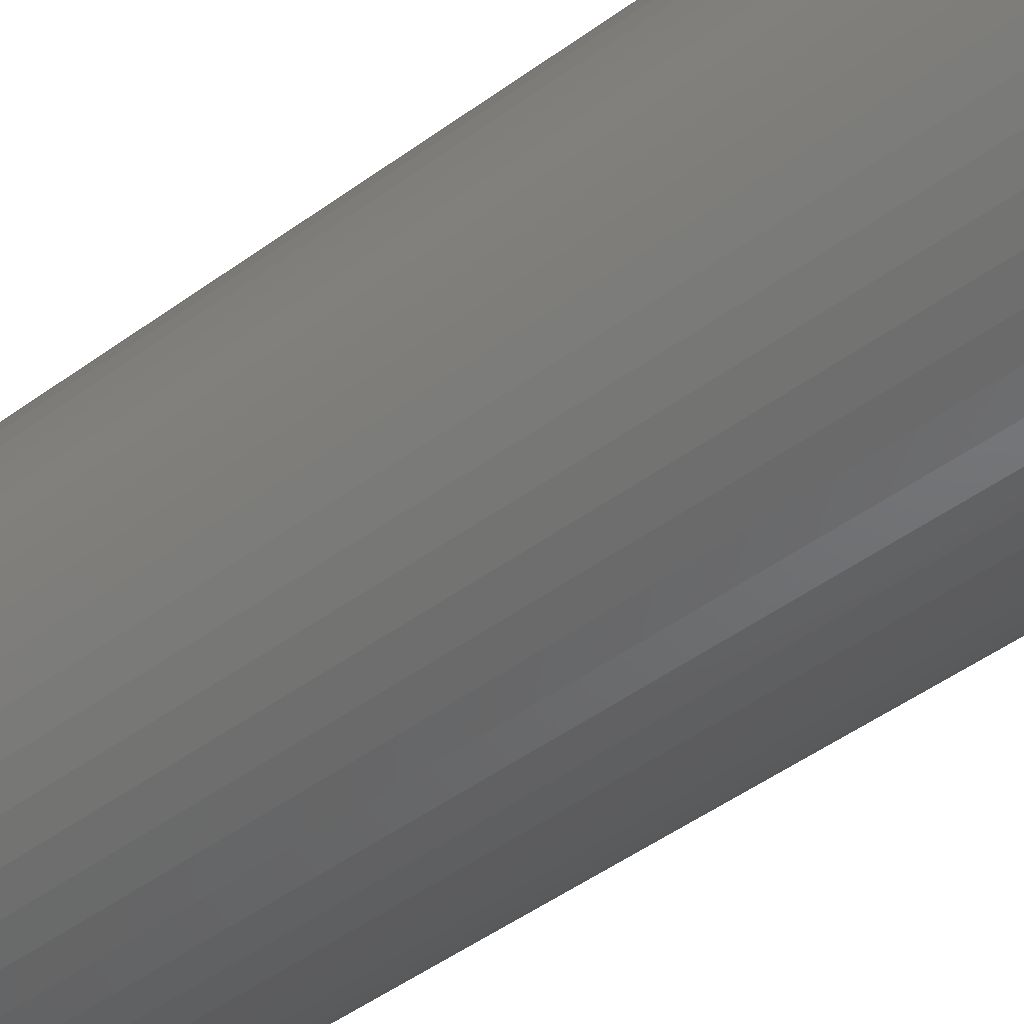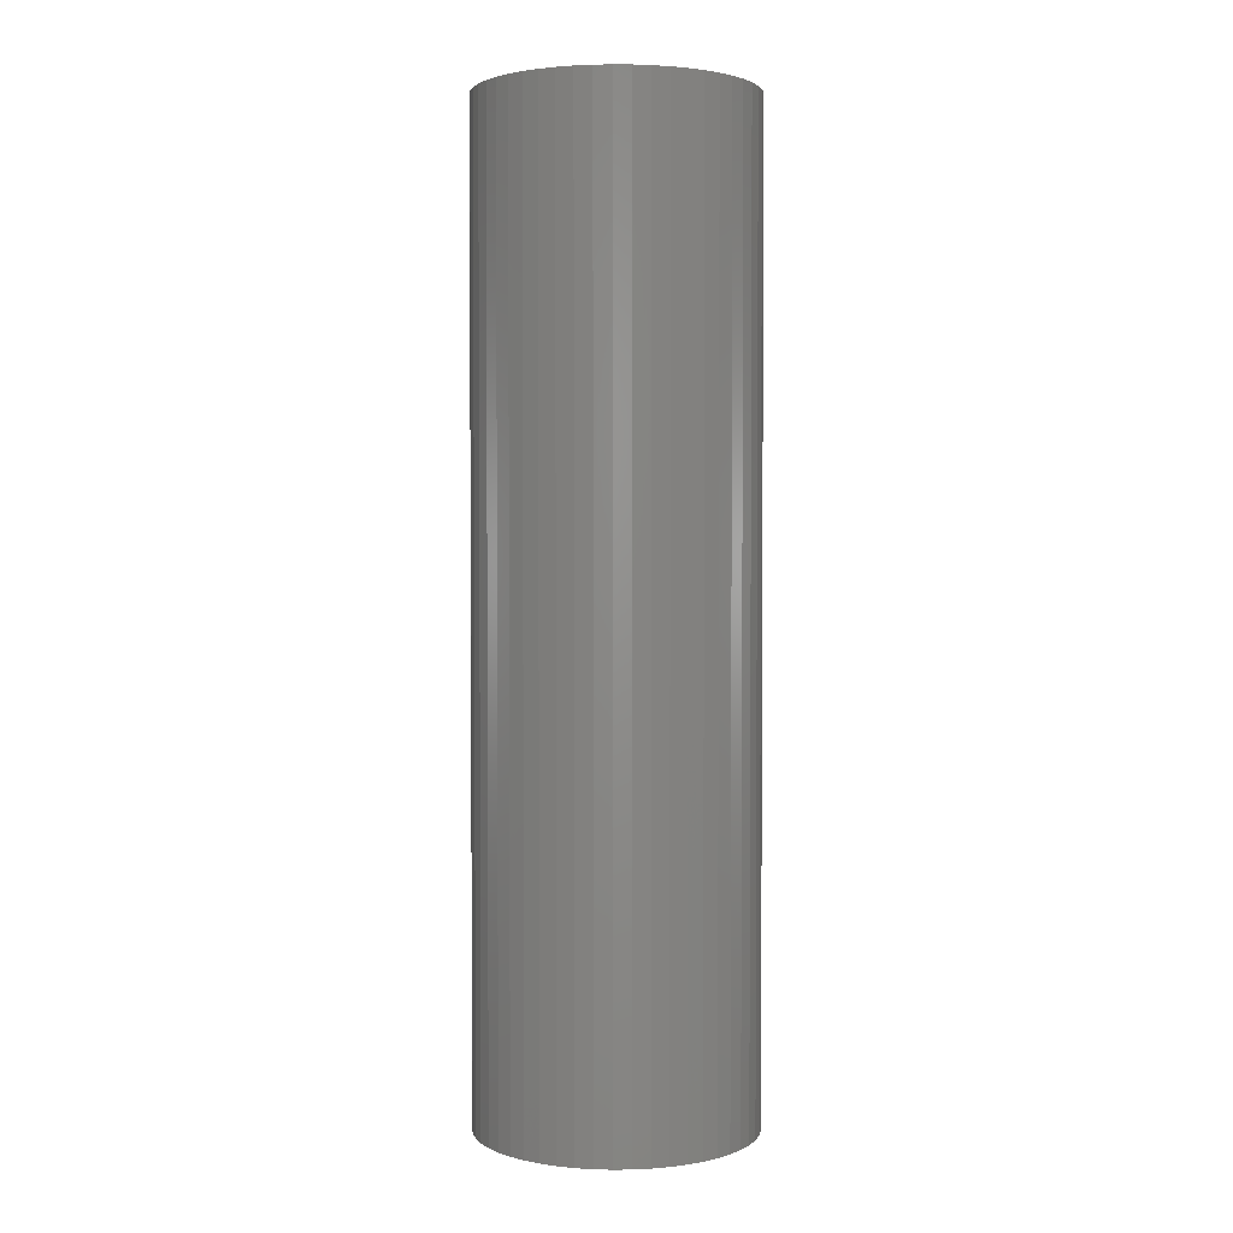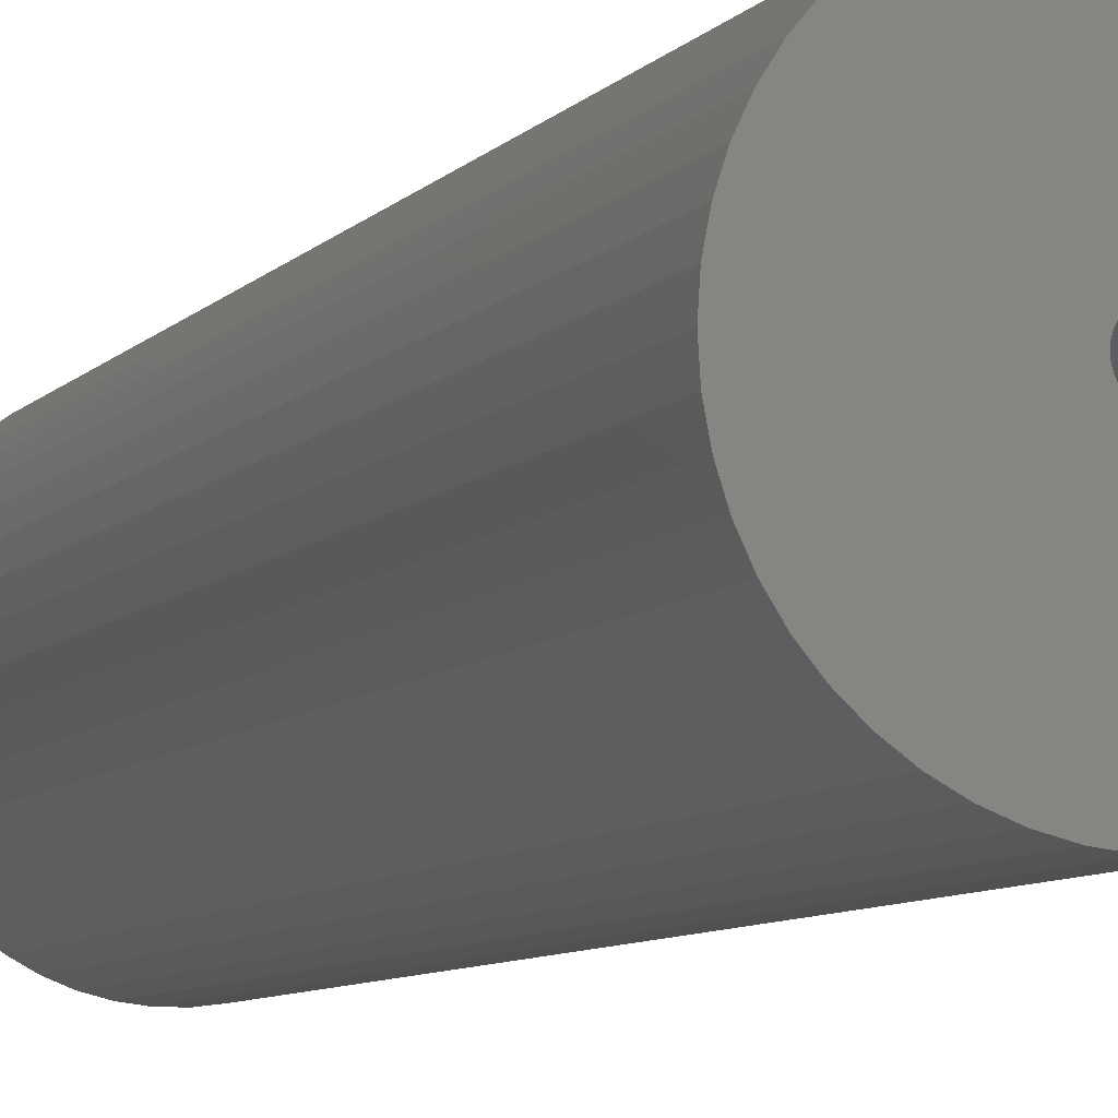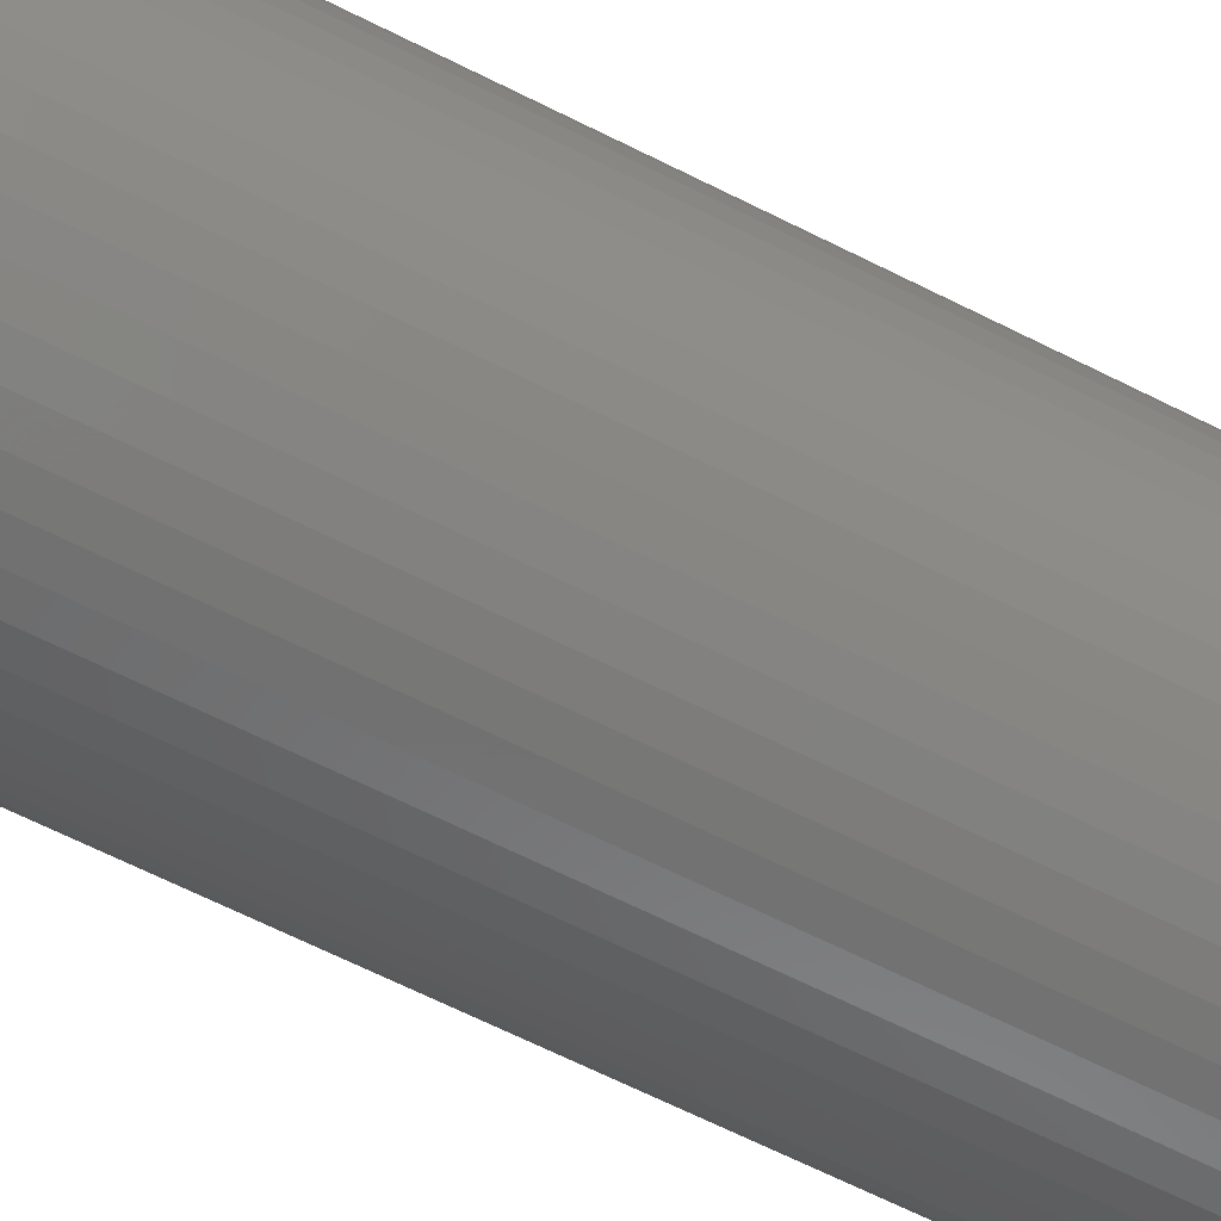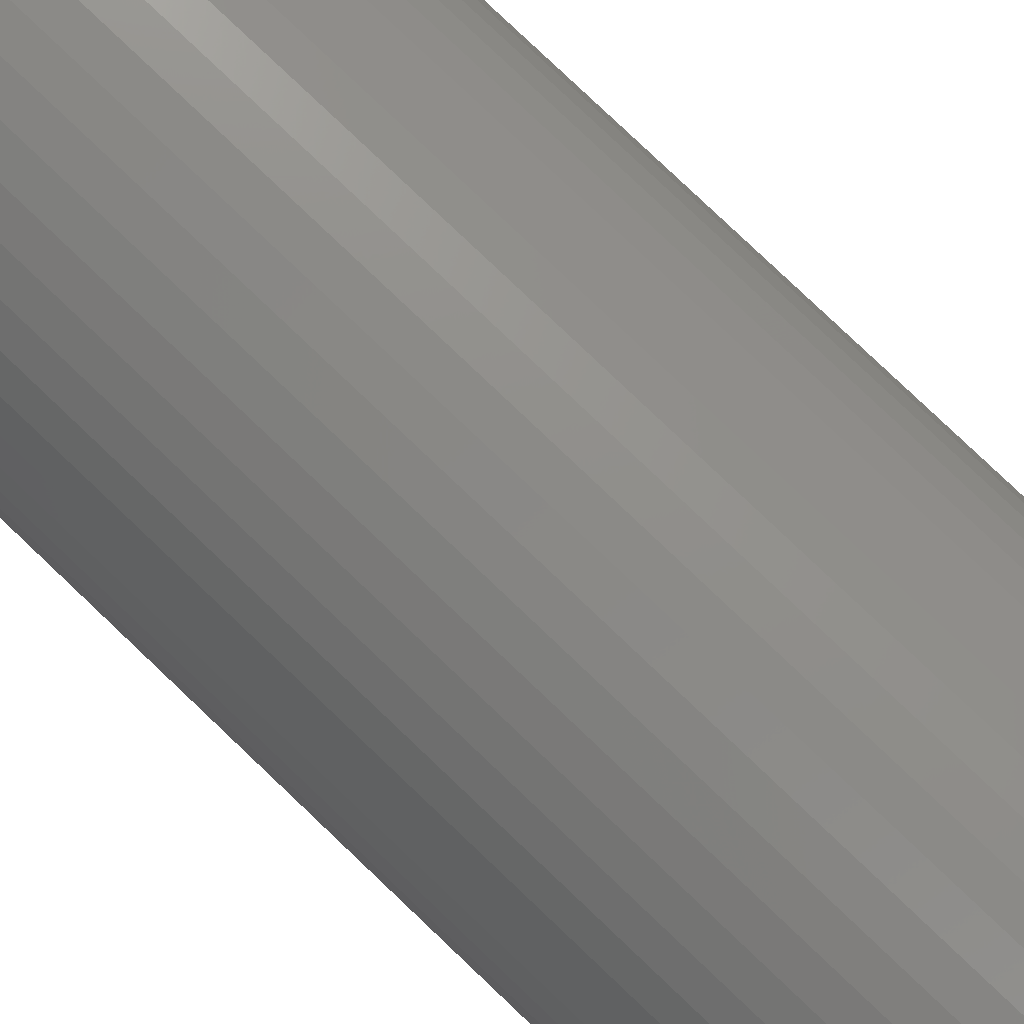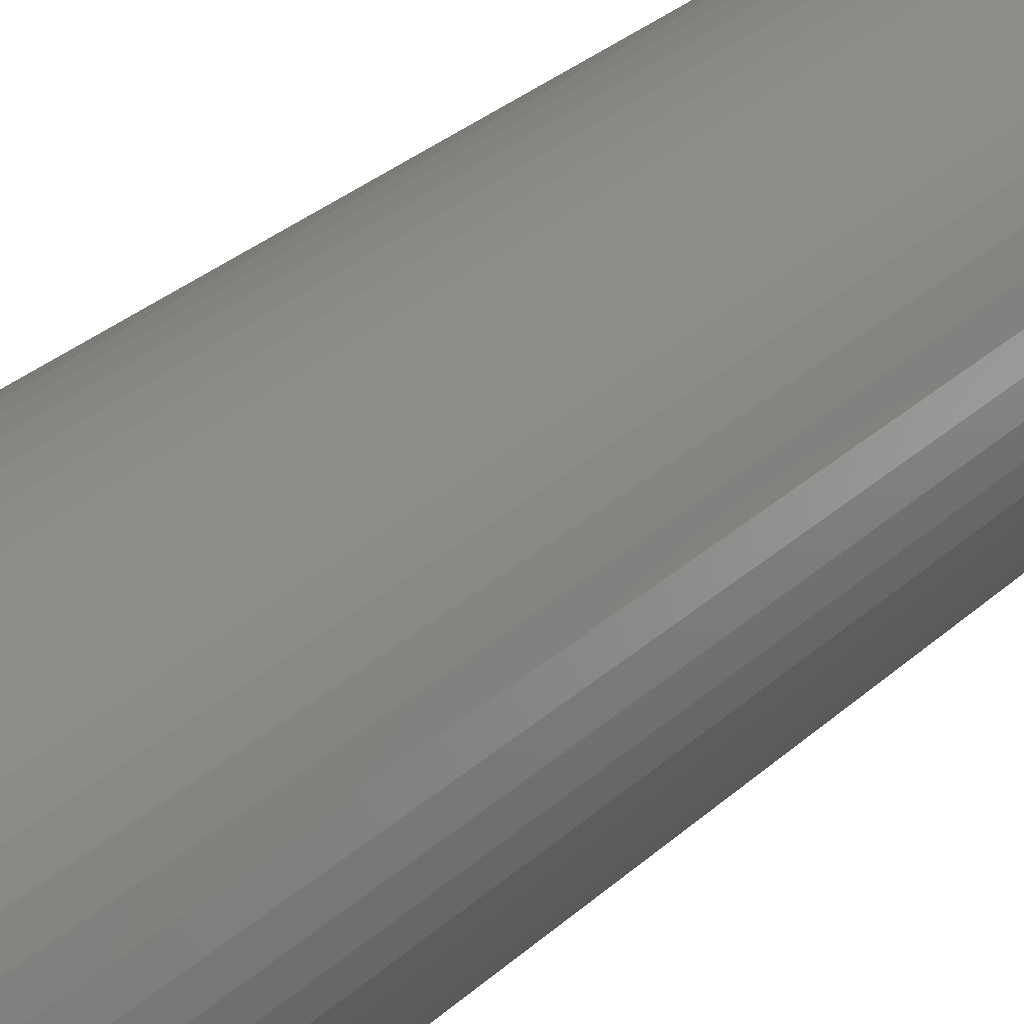
<metadata>
{"format":"stl","ext":"stl","renderer":"f3d","projection":"perspective","resolution":1024,"background":"white","views":[{"elev":-43.4,"azim":-48.4,"up":"+Y"},{"elev":2.4,"azim":-153.4,"up":"+Z"},{"elev":-7.0,"azim":160.1,"up":"+Y"},{"elev":-63.0,"azim":62.6,"up":"+Y"},{"elev":78.7,"azim":133.7,"up":"+Y"},{"elev":28.7,"azim":-143.8,"up":"+Y"}]}
</metadata>
<code>
# stl→obj: 200 verts, 400 faces
v 11 0 39
v 10.91 1.379 -39
v 10.91 1.379 39
v 11 0 -39
v -11 0 -39
v -10.91 1.379 39
v -10.91 1.379 -39
v -11 0 39
v 0.6907 10.98 -39
v -0.6907 10.98 39
v 0.6907 10.98 39
v -0.6907 10.98 -39
v -0.6907 -10.98 -39
v 0.6907 -10.98 39
v -0.6907 -10.98 39
v 0.6907 -10.98 -39
v 8.019 7.53 -39
v 7.012 8.476 39
v 8.019 7.53 39
v 7.012 8.476 -39
v -7.012 8.476 -39
v -8.019 7.53 39
v -7.012 8.476 39
v -8.019 7.53 -39
v -3.399 10.46 -39
v -4.684 9.953 39
v -3.399 10.46 39
v -4.684 9.953 -39
v 10.23 4.049 39
v 9.639 5.299 -39
v 9.639 5.299 39
v 10.23 4.049 -39
v 4.684 9.953 -39
v 3.399 10.46 39
v 4.684 9.953 39
v 3.399 10.46 -39
v 2.061 10.81 39
v 2.061 10.81 -39
v 5.894 9.288 -39
v 5.894 9.288 39
v -10.23 4.049 -39
v -9.639 5.299 39
v -9.639 5.299 -39
v -10.23 4.049 39
v 1.35 0 39
v 1.339 0.1692 39
v 10.65 2.736 39
v 10.91 -1.379 39
v 1.308 0.3357 39
v 1.339 -0.1692 39
v 1.255 0.497 39
v 10.65 -2.736 39
v 1.183 0.6504 39
v 8.899 6.466 39
v 1.308 -0.3357 39
v 1.092 0.7935 39
v 10.23 -4.049 39
v 0.9841 0.9241 39
v 1.255 -0.497 39
v 0.8605 1.04 39
v 9.639 -5.299 39
v 0.7234 1.14 39
v 1.183 -0.6504 39
v 0.5748 1.222 39
v 8.899 -6.466 39
v 0.4172 1.284 39
v 1.092 -0.7935 39
v 8.019 -7.53 39
v 0.253 1.326 39
v 0.08477 1.347 39
v -0.08477 1.347 39
v -0.253 1.326 39
v -2.061 10.81 39
v -0.4172 1.284 39
v -0.5748 1.222 39
v -0.7234 1.14 39
v -5.894 9.288 39
v -0.8605 1.04 39
v -0.9841 0.9241 39
v -1.092 0.7935 39
v 0.9841 -0.9241 39
v 7.012 -8.476 39
v 0.8605 -1.04 39
v 5.894 -9.288 39
v 0.7234 -1.14 39
v 4.684 -9.953 39
v 0.5748 -1.222 39
v 3.399 -10.46 39
v 0.4172 -1.284 39
v 2.061 -10.81 39
v 0.253 -1.326 39
v 0.08477 -1.347 39
v -0.08477 -1.347 39
v -0.253 -1.326 39
v -2.061 -10.81 39
v -0.4172 -1.284 39
v -3.399 -10.46 39
v -0.5748 -1.222 39
v -4.684 -9.953 39
v -0.7234 -1.14 39
v -5.894 -9.288 39
v -0.8605 -1.04 39
v -7.012 -8.476 39
v -0.9841 -0.9241 39
v -8.019 -7.53 39
v -1.092 -0.7935 39
v -8.899 -6.466 39
v -1.183 -0.6504 39
v -9.639 -5.299 39
v -1.255 -0.497 39
v -10.23 -4.049 39
v -1.308 -0.3357 39
v -10.65 -2.736 39
v -1.339 -0.1692 39
v -10.91 -1.379 39
v -1.35 0 39
v -8.899 6.466 39
v -1.183 0.6504 39
v -1.255 0.497 39
v -1.308 0.3357 39
v -10.65 2.736 39
v -1.339 0.1692 39
v -2.061 10.81 -39
v 1.35 0 -39
v 10.91 -1.379 -39
v 1.339 -0.1692 -39
v 10.65 -2.736 -39
v 1.308 -0.3357 -39
v 10.23 -4.049 -39
v 1.339 0.1692 -39
v 1.255 -0.497 -39
v 9.639 -5.299 -39
v 10.65 2.736 -39
v 1.183 -0.6504 -39
v 8.899 -6.466 -39
v 1.308 0.3357 -39
v 1.092 -0.7935 -39
v 8.019 -7.53 -39
v 0.9841 -0.9241 -39
v 7.012 -8.476 -39
v 1.255 0.497 -39
v 0.8605 -1.04 -39
v 5.894 -9.288 -39
v 0.7234 -1.14 -39
v 4.684 -9.953 -39
v 1.183 0.6504 -39
v 0.5748 -1.222 -39
v 3.399 -10.46 -39
v 8.899 6.466 -39
v 0.4172 -1.284 -39
v 2.061 -10.81 -39
v 1.092 0.7935 -39
v 0.253 -1.326 -39
v 0.08477 -1.347 -39
v -0.08477 -1.347 -39
v -0.253 -1.326 -39
v -2.061 -10.81 -39
v -0.4172 -1.284 -39
v -3.399 -10.46 -39
v -0.5748 -1.222 -39
v -4.684 -9.953 -39
v -0.7234 -1.14 -39
v -5.894 -9.288 -39
v -0.8605 -1.04 -39
v -7.012 -8.476 -39
v -0.9841 -0.9241 -39
v -8.019 -7.53 -39
v -1.092 -0.7935 -39
v 0.9841 0.9241 -39
v 0.8605 1.04 -39
v 0.7234 1.14 -39
v 0.5748 1.222 -39
v 0.4172 1.284 -39
v 0.253 1.326 -39
v 0.08477 1.347 -39
v -0.08477 1.347 -39
v -0.253 1.326 -39
v -0.4172 1.284 -39
v -0.5748 1.222 -39
v -0.7234 1.14 -39
v -5.894 9.288 -39
v -0.8605 1.04 -39
v -0.9841 0.9241 -39
v -1.092 0.7935 -39
v -8.899 6.466 -39
v -1.183 0.6504 -39
v -1.255 0.497 -39
v -1.308 0.3357 -39
v -10.65 2.736 -39
v -1.339 0.1692 -39
v -1.35 0 -39
v -8.899 -6.466 -39
v -1.183 -0.6504 -39
v -9.639 -5.299 -39
v -1.255 -0.497 -39
v -10.23 -4.049 -39
v -1.308 -0.3357 -39
v -10.65 -2.736 -39
v -1.339 -0.1692 -39
v -10.91 -1.379 -39
f 1 2 3
f 2 1 4
f 5 6 7
f 6 5 8
f 9 10 11
f 10 9 12
f 13 14 15
f 14 13 16
f 17 18 19
f 18 17 20
f 21 22 23
f 22 21 24
f 25 26 27
f 26 25 28
f 29 30 31
f 30 29 32
f 33 34 35
f 34 33 36
f 36 37 34
f 37 36 38
f 39 35 40
f 35 39 33
f 41 42 43
f 42 41 44
f 45 1 3
f 46 3 47
f 1 45 48
f 49 47 29
f 50 48 45
f 51 29 31
f 48 50 52
f 53 31 54
f 55 52 50
f 56 54 19
f 52 55 57
f 58 19 18
f 59 57 55
f 60 18 40
f 57 59 61
f 62 40 35
f 63 61 59
f 64 35 34
f 61 63 65
f 66 34 37
f 67 65 63
f 65 67 68
f 3 46 45
f 47 49 46
f 29 51 49
f 31 53 51
f 54 56 53
f 19 58 56
f 18 60 58
f 40 62 60
f 69 37 11
f 35 64 62
f 34 66 64
f 37 69 66
f 11 70 69
f 11 71 70
f 10 71 11
f 71 10 72
f 73 72 10
f 72 73 74
f 27 74 73
f 74 27 75
f 26 75 27
f 75 26 76
f 77 76 26
f 76 77 78
f 23 78 77
f 78 23 79
f 22 79 23
f 79 22 80
f 81 68 67
f 68 81 82
f 83 82 81
f 82 83 84
f 85 84 83
f 84 85 86
f 87 86 85
f 86 87 88
f 89 88 87
f 88 89 90
f 91 90 89
f 90 91 14
f 92 14 91
f 93 14 92
f 15 93 94
f 95 94 96
f 97 96 98
f 93 15 14
f 99 98 100
f 101 100 102
f 103 102 104
f 105 104 106
f 107 106 108
f 109 108 110
f 111 110 112
f 113 112 114
f 115 114 116
f 117 80 22
f 94 95 15
f 80 117 118
f 96 97 95
f 42 118 117
f 98 99 97
f 118 42 119
f 100 101 99
f 44 119 42
f 102 103 101
f 119 44 120
f 104 105 103
f 121 120 44
f 106 107 105
f 120 121 122
f 108 109 107
f 6 122 121
f 110 111 109
f 122 6 116
f 112 113 111
f 8 116 6
f 114 115 113
f 116 8 115
f 12 73 10
f 73 12 123
f 124 4 125
f 126 125 127
f 4 124 2
f 128 127 129
f 130 2 124
f 131 129 132
f 2 130 133
f 134 132 135
f 136 133 130
f 137 135 138
f 133 136 32
f 139 138 140
f 141 32 136
f 142 140 143
f 32 141 30
f 144 143 145
f 146 30 141
f 147 145 148
f 30 146 149
f 150 148 151
f 152 149 146
f 149 152 17
f 125 126 124
f 127 128 126
f 129 131 128
f 132 134 131
f 135 137 134
f 138 139 137
f 140 142 139
f 143 144 142
f 153 151 16
f 145 147 144
f 148 150 147
f 151 153 150
f 16 154 153
f 16 155 154
f 13 155 16
f 155 13 156
f 157 156 13
f 156 157 158
f 159 158 157
f 158 159 160
f 161 160 159
f 160 161 162
f 163 162 161
f 162 163 164
f 165 164 163
f 164 165 166
f 167 166 165
f 166 167 168
f 169 17 152
f 17 169 20
f 170 20 169
f 20 170 39
f 171 39 170
f 39 171 33
f 172 33 171
f 33 172 36
f 173 36 172
f 36 173 38
f 174 38 173
f 38 174 9
f 175 9 174
f 176 9 175
f 12 176 177
f 123 177 178
f 25 178 179
f 176 12 9
f 28 179 180
f 181 180 182
f 21 182 183
f 24 183 184
f 185 184 186
f 43 186 187
f 41 187 188
f 189 188 190
f 7 190 191
f 192 168 167
f 177 123 12
f 168 192 193
f 178 25 123
f 194 193 192
f 179 28 25
f 193 194 195
f 180 181 28
f 196 195 194
f 182 21 181
f 195 196 197
f 183 24 21
f 198 197 196
f 184 185 24
f 197 198 199
f 186 43 185
f 200 199 198
f 187 41 43
f 199 200 191
f 188 189 41
f 5 191 200
f 190 7 189
f 191 5 7
f 16 90 14
f 90 16 151
f 47 32 29
f 32 47 133
f 3 133 47
f 133 3 2
f 54 17 19
f 17 54 149
f 31 149 54
f 149 31 30
f 38 11 37
f 11 38 9
f 20 40 18
f 40 20 39
f 43 117 185
f 117 43 42
f 185 22 24
f 22 185 117
f 189 44 41
f 44 189 121
f 7 121 189
f 121 7 6
f 28 77 26
f 77 28 181
f 181 23 77
f 23 181 21
f 123 27 73
f 27 123 25
f 48 4 1
f 4 48 125
f 61 129 57
f 129 61 132
f 167 103 105
f 103 167 165
f 194 111 196
f 111 194 109
f 192 109 194
f 109 192 107
f 145 84 86
f 84 145 143
f 57 127 52
f 127 57 129
f 167 107 192
f 107 167 105
f 198 115 200
f 115 198 113
f 200 8 5
f 8 200 115
f 196 113 198
f 113 196 111
f 140 68 82
f 68 140 138
f 148 86 88
f 86 148 145
f 151 88 90
f 88 151 148
f 52 125 48
f 125 52 127
f 65 132 61
f 132 65 135
f 68 135 65
f 135 68 138
f 157 15 95
f 15 157 13
f 161 97 99
f 97 161 159
f 165 101 103
f 101 165 163
f 143 82 84
f 82 143 140
f 159 95 97
f 95 159 157
f 163 99 101
f 99 163 161
f 124 46 130
f 46 124 45
f 116 190 122
f 190 116 191
f 176 70 71
f 70 176 175
f 154 93 92
f 93 154 155
f 170 58 60
f 58 170 169
f 183 78 79
f 78 183 182
f 179 74 75
f 74 179 178
f 137 63 134
f 63 137 67
f 141 53 146
f 53 141 51
f 130 49 136
f 49 130 46
f 146 56 152
f 56 146 53
f 173 64 66
f 64 173 172
f 171 60 62
f 60 171 170
f 119 186 118
f 186 119 187
f 178 72 74
f 72 178 177
f 128 50 126
f 50 128 55
f 147 89 87
f 89 147 150
f 144 87 85
f 87 144 147
f 136 51 141
f 51 136 49
f 152 58 169
f 58 152 56
f 174 66 69
f 66 174 173
f 175 69 70
f 69 175 174
f 172 62 64
f 62 172 171
f 118 184 80
f 184 118 186
f 80 183 79
f 183 80 184
f 120 187 119
f 187 120 188
f 122 188 120
f 188 122 190
f 180 75 76
f 75 180 179
f 182 76 78
f 76 182 180
f 177 71 72
f 71 177 176
f 126 45 124
f 45 126 50
f 139 67 137
f 67 139 81
f 142 85 83
f 85 142 144
f 139 83 81
f 83 139 142
f 134 59 131
f 59 134 63
f 106 193 108
f 193 106 168
f 131 55 128
f 55 131 59
f 155 94 93
f 94 155 156
f 158 98 96
f 98 158 160
f 162 102 100
f 102 162 164
f 156 96 94
f 96 156 158
f 164 104 102
f 104 164 166
f 104 168 106
f 168 104 166
f 108 195 110
f 195 108 193
f 110 197 112
f 197 110 195
f 112 199 114
f 199 112 197
f 114 191 116
f 191 114 199
f 150 91 89
f 91 150 153
f 153 92 91
f 92 153 154
f 160 100 98
f 100 160 162

</code>
